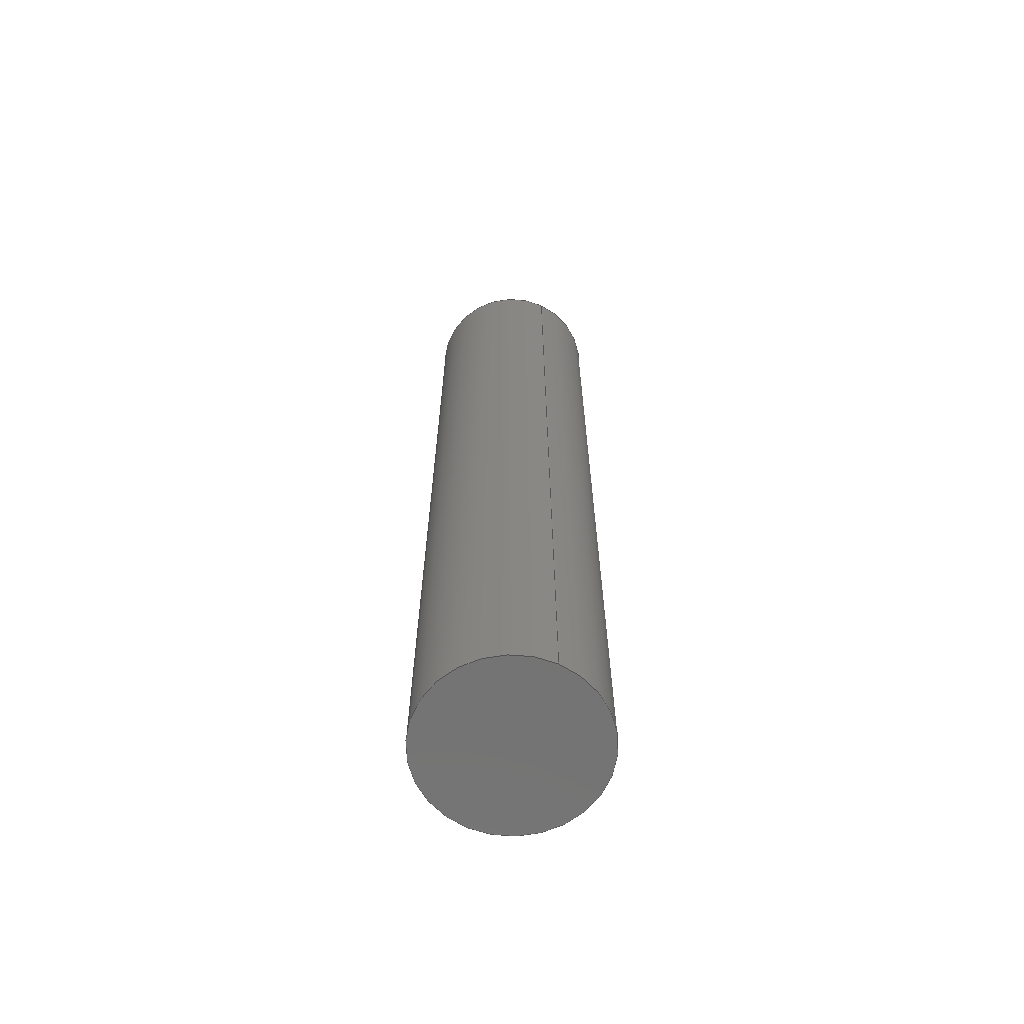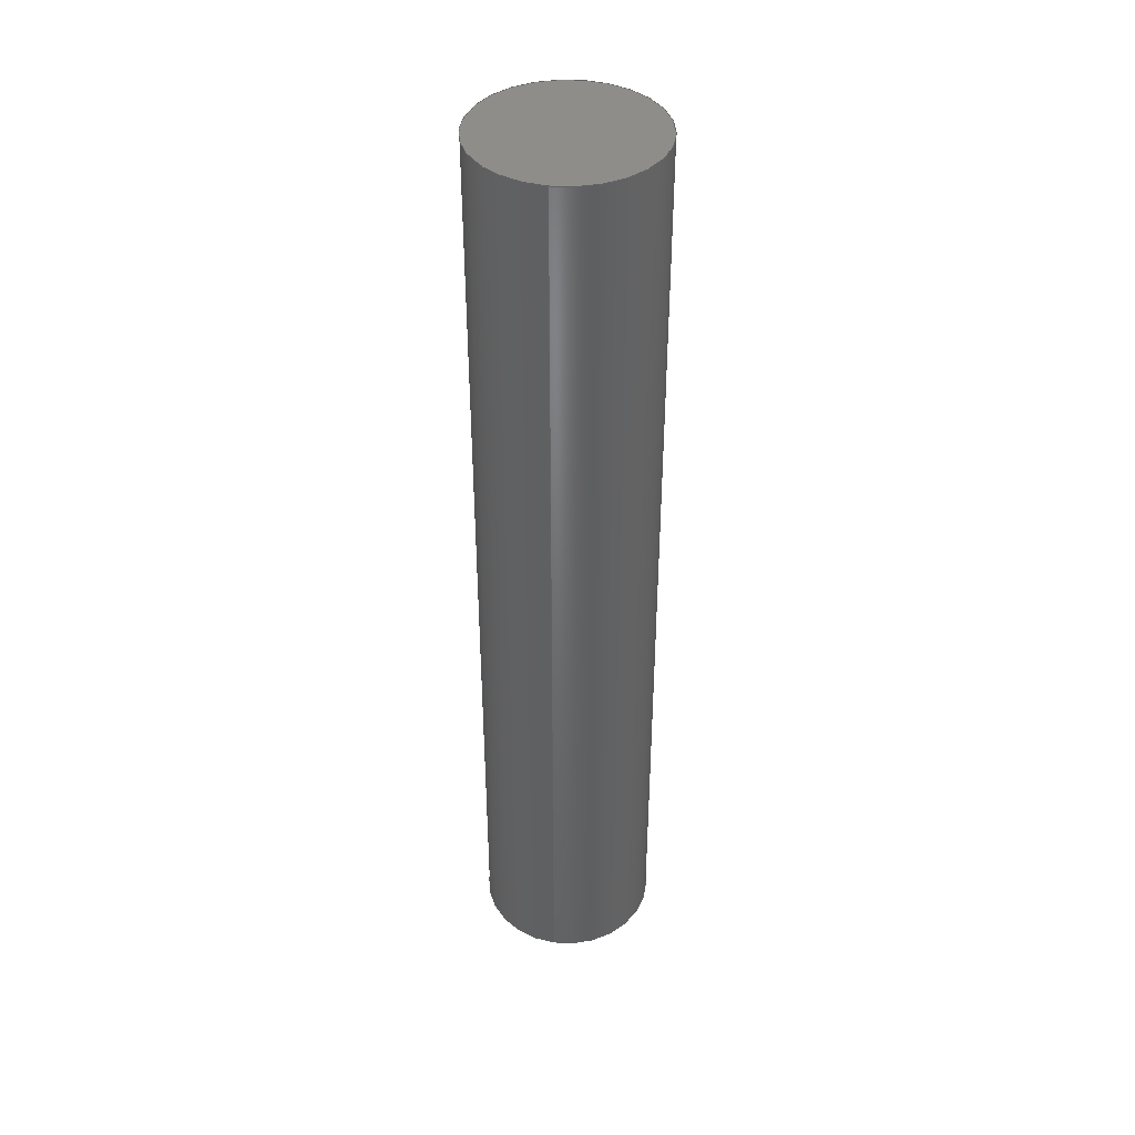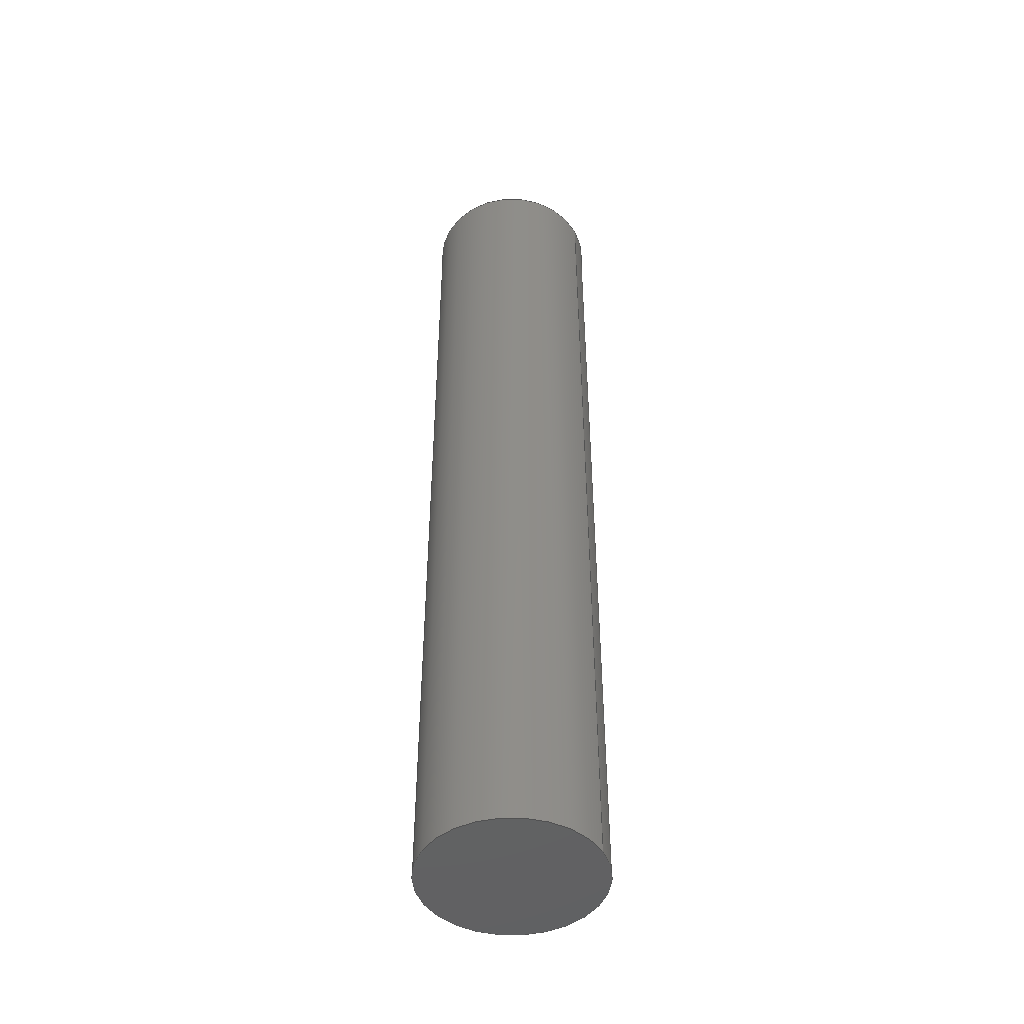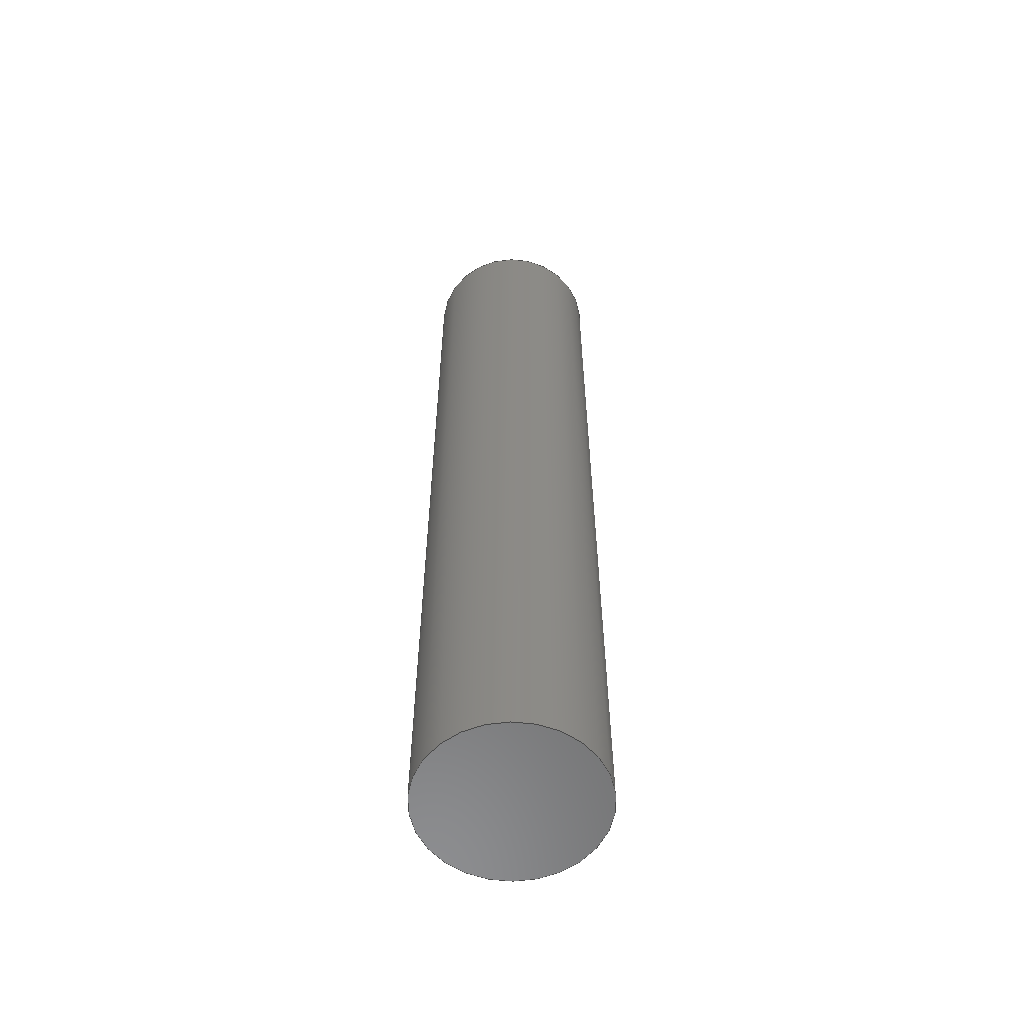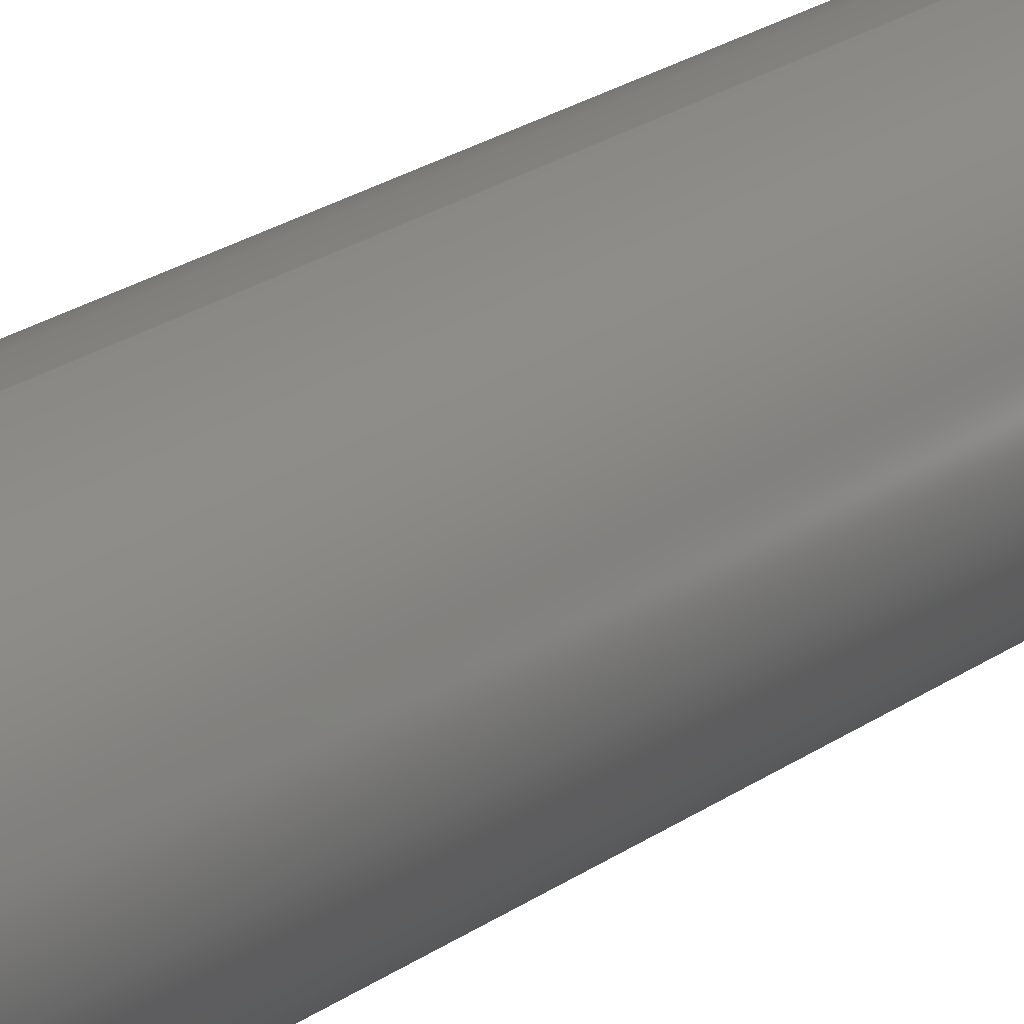
<metadata>
{"format":"step","ext":"step","renderer":"f3d","projection":"perspective","resolution":1024,"background":"white","views":[{"elev":-65.4,"azim":154.6,"up":"+Y"},{"elev":41.3,"azim":9.6,"up":"+Y"},{"elev":-46.7,"azim":117.2,"up":"+Y"},{"elev":-58.3,"azim":83.7,"up":"+Y"},{"elev":22.3,"azim":39.2,"up":"+Z"}]}
</metadata>
<code>
ISO-10303-21;
DATA;
#1 = DATE_AND_TIME ( #59, #23 ) ;
#2 = AXIS2_PLACEMENT_3D ( 'NONE', #47, #139, #60 ) ;
#3 = CARTESIAN_POINT ( 'NONE',  ( 0, 16, -1.5 ) ) ;
#4 = PERSON_AND_ORGANIZATION ( #113, #123 ) ;
#5 = ORIENTED_EDGE ( 'NONE', *, *, #9, .F. ) ;
#6 = PERSON_AND_ORGANIZATION_ROLE ( 'classification_officer' ) ;
#7 = DATE_AND_TIME ( #34, #79 ) ;
#8 = EDGE_LOOP ( 'NONE', ( #138, #152, #40, #32 ) ) ;
#9 = EDGE_CURVE ( 'NONE', #55, #80, #17, .T. ) ;
#10 = EDGE_LOOP ( 'NONE', ( #5, #98 ) ) ;
#11 = PLANE ( 'NONE',  #2 ) ;
#12 = CIRCLE ( 'NONE', #73, 1.5 ) ;
#13 = ORIENTED_EDGE ( 'NONE', *, *, #99, .T. ) ;
#14 = DIRECTION ( 'NONE',  ( 0, 0, -1 ) ) ;
#15 = CC_DESIGN_PERSON_AND_ORGANIZATION_ASSIGNMENT ( #36, #109, ( #21 ) ) ;
#16 = PERSON_AND_ORGANIZATION ( #113, #123 ) ;
#17 = CIRCLE ( 'NONE', #153, 1.5 ) ;
#18 = AXIS2_PLACEMENT_3D ( 'NONE', #130, #142, #14 ) ;
#19 = DIRECTION ( 'NONE',  ( -0, -1, -0 ) ) ;
#20 = CYLINDRICAL_SURFACE ( 'NONE', #18, 1.5 ) ;
#21 = PRODUCT ( 'pin_Default_sldprt', 'pin_Default_sldprt', '', ( #29 ) ) ;
#22 = ADVANCED_BREP_SHAPE_REPRESENTATION ( 'pin_Default_sldprt', ( #71, #44 ), #126 ) ;
#23 = LOCAL_TIME ( 21, 24, 58, #70 ) ;
#24 = CC_DESIGN_DATE_AND_TIME_ASSIGNMENT ( #165, #146, ( #30 ) ) ;
#25 = PERSON_AND_ORGANIZATION ( #113, #123 ) ;
#26 = APPLICATION_PROTOCOL_DEFINITION ( 'international standard', 'config_control_design', 1994, #128 ) ;
#27 = ORIENTED_EDGE ( 'NONE', *, *, #158, .T. ) ;
#28 = COORDINATED_UNIVERSAL_TIME_OFFSET ( 3, 0, .AHEAD. ) ;
#29 = MECHANICAL_CONTEXT ( 'NONE', #128, 'mechanical' ) ;
#30 = PRODUCT_DEFINITION ( 'UNKNOWN', '', #162, #42 ) ;
#31 = LOCAL_TIME ( 21, 24, 58, #100 ) ;
#32 = ORIENTED_EDGE ( 'NONE', *, *, #158, .F. ) ;
#33 = CC_DESIGN_APPROVAL ( #108, ( #162 ) ) ;
#34 = CALENDAR_DATE ( 2018, 27, 8 ) ;
#35 = DIRECTION ( 'NONE',  ( 0, 0, 1 ) ) ;
#36 = PERSON_AND_ORGANIZATION ( #113, #123 ) ;
#37 = PLANE ( 'NONE',  #119 ) ;
#38 =( NAMED_UNIT ( * ) SI_UNIT ( $, .STERADIAN. ) SOLID_ANGLE_UNIT ( ) );
#39 = ADVANCED_FACE ( 'NONE', ( #114 ), #11, .F. ) ;
#40 = ORIENTED_EDGE ( 'NONE', *, *, #131, .T. ) ;
#41 = CC_DESIGN_PERSON_AND_ORGANIZATION_ASSIGNMENT ( #163, #149, ( #162 ) ) ;
#42 = DESIGN_CONTEXT ( 'detailed design', #62, 'design' ) ;
#43 = CARTESIAN_POINT ( 'NONE',  ( 0, 16, 0 ) ) ;
#44 = AXIS2_PLACEMENT_3D ( 'NONE', #89, #122, #118 ) ;
#45 = LINE ( 'NONE', #129, #61 ) ;
#46 = ORIENTED_EDGE ( 'NONE', *, *, #48, .F. ) ;
#47 = CARTESIAN_POINT ( 'NONE',  ( 0, 0, 0 ) ) ;
#48 = EDGE_CURVE ( 'NONE', #144, #80, #45, .T. ) ;
#49 = PERSON_AND_ORGANIZATION_ROLE ( 'creator' ) ;
#50 = CARTESIAN_POINT ( 'NONE',  ( 0, 0, -1.5 ) ) ;
#51 = APPROVAL_ROLE ( '' ) ;
#52 = VERTEX_POINT ( 'NONE', #3 ) ;
#53 = CALENDAR_DATE ( 2018, 27, 8 ) ;
#54 = LOCAL_TIME ( 21, 24, 58, #28 ) ;
#55 = VERTEX_POINT ( 'NONE', #50 ) ;
#56 = UNCERTAINTY_MEASURE_WITH_UNIT (LENGTH_MEASURE( 1e-05 ), #67, 'distance_accuracy_value', 'NONE');
#57 = CC_DESIGN_PERSON_AND_ORGANIZATION_ASSIGNMENT ( #120, #6, ( #147 ) ) ;
#58 = LOCAL_TIME ( 21, 24, 58, #136 ) ;
#59 = CALENDAR_DATE ( 2018, 27, 8 ) ;
#60 = DIRECTION ( 'NONE',  ( 0, -0, 1 ) ) ;
#61 = VECTOR ( 'NONE', #75, 1000 ) ;
#62 = APPLICATION_CONTEXT ( 'configuration controlled 3d designs of mechanical parts and assemblies' ) ;
#63 = APPROVAL_ROLE ( '' ) ;
#64 = CALENDAR_DATE ( 2018, 27, 8 ) ;
#65 = APPROVAL_DATE_TIME ( #1, #108 ) ;
#66 = CC_DESIGN_DATE_AND_TIME_ASSIGNMENT ( #105, #97, ( #147 ) ) ;
#67 =( LENGTH_UNIT ( ) NAMED_UNIT ( * ) SI_UNIT ( .MILLI., .METRE. ) );
#68 = APPROVAL_ROLE ( '' ) ;
#69 = ORIENTED_EDGE ( 'NONE', *, *, #99, .F. ) ;
#70 = COORDINATED_UNIVERSAL_TIME_OFFSET ( 3, 0, .AHEAD. ) ;
#71 = MANIFOLD_SOLID_BREP ( 'Boss-Extrude1', #124 ) ;
#72 = ORIENTED_EDGE ( 'NONE', *, *, #9, .T. ) ;
#73 = AXIS2_PLACEMENT_3D ( 'NONE', #143, #156, #116 ) ;
#74 = APPROVAL ( #151, 'UNSPECIFIED' ) ;
#75 = DIRECTION ( 'NONE',  ( -0, -1, -0 ) ) ;
#76 = DIRECTION ( 'NONE',  ( 0, 0, 1 ) ) ;
#77 = CIRCLE ( 'NONE', #135, 1.5 ) ;
#78 = APPLICATION_PROTOCOL_DEFINITION ( 'international standard', 'config_control_design', 1994, #62 ) ;
#79 = LOCAL_TIME ( 21, 24, 58, #171 ) ;
#80 = VERTEX_POINT ( 'NONE', #145 ) ;
#81 = CC_DESIGN_APPROVAL ( #74, ( #147 ) ) ;
#82 = PRODUCT_DEFINITION_SHAPE ( 'NONE', 'NONE',  #30 ) ;
#83 = VECTOR ( 'NONE', #19, 1000 ) ;
#84 = DIRECTION ( 'NONE',  ( 0, 0, 1 ) ) ;
#85 = AXIS2_PLACEMENT_3D ( 'NONE', #43, #117, #169 ) ;
#86 = LINE ( 'NONE', #170, #83 ) ;
#87 = CARTESIAN_POINT ( 'NONE',  ( 0, 16, 0 ) ) ;
#88 = APPROVAL_STATUS ( 'not_yet_approved' ) ;
#89 = CARTESIAN_POINT ( 'NONE',  ( 0, 0, 0 ) ) ;
#90 = CYLINDRICAL_SURFACE ( 'NONE', #85, 1.5 ) ;
#91 = ADVANCED_FACE ( 'NONE', ( #125 ), #20, .T. ) ;
#92 = PERSON_AND_ORGANIZATION ( #113, #123 ) ;
#93 = CC_DESIGN_SECURITY_CLASSIFICATION ( #147, ( #162 ) ) ;
#94 = DIRECTION ( 'NONE',  ( 0, -0, 1 ) ) ;
#95 = SECURITY_CLASSIFICATION_LEVEL ( 'unclassified' ) ;
#96 = APPROVAL_DATE_TIME ( #7, #74 ) ;
#97 = DATE_TIME_ROLE ( 'classification_date' ) ;
#98 = ORIENTED_EDGE ( 'NONE', *, *, #131, .F. ) ;
#99 = EDGE_CURVE ( 'NONE', #52, #144, #12, .T. ) ;
#100 = COORDINATED_UNIVERSAL_TIME_OFFSET ( 3, 0, .AHEAD. ) ;
#101 = ORIENTED_EDGE ( 'NONE', *, *, #140, .T. ) ;
#102 = CALENDAR_DATE ( 2018, 27, 8 ) ;
#103 = CARTESIAN_POINT ( 'NONE',  ( 0, 16, 0 ) ) ;
#104 = APPROVAL_STATUS ( 'not_yet_approved' ) ;
#105 = DATE_AND_TIME ( #53, #58 ) ;
#106 = CARTESIAN_POINT ( 'NONE',  ( 0, 0, 0 ) ) ;
#107 = ADVANCED_FACE ( 'NONE', ( #172 ), #90, .T. ) ;
#108 = APPROVAL ( #104, 'UNSPECIFIED' ) ;
#109 = PERSON_AND_ORGANIZATION_ROLE ( 'design_owner' ) ;
#110 = AXIS2_PLACEMENT_3D ( 'NONE', #103, #159, #76 ) ;
#111 = CIRCLE ( 'NONE', #110, 1.5 ) ;
#112 = EDGE_LOOP ( 'NONE', ( #46, #69, #27, #72 ) ) ;
#113 = PERSON ( 'UNSPECIFIED', 'UNSPECIFIED', 'UNSPECIFIED', ('UNSPECIFIED'), ('UNSPECIFIED'), ('UNSPECIFIED') ) ;
#114 = FACE_OUTER_BOUND ( 'NONE', #10, .T. ) ;
#115 = DIRECTION ( 'NONE',  ( 0, 1, 0 ) ) ;
#116 = DIRECTION ( 'NONE',  ( 0, 0, 1 ) ) ;
#117 = DIRECTION ( 'NONE',  ( -0, -1, -0 ) ) ;
#118 = DIRECTION ( 'NONE',  ( 1, 0, 0 ) ) ;
#119 = AXIS2_PLACEMENT_3D ( 'NONE', #87, #115, #94 ) ;
#120 = PERSON_AND_ORGANIZATION ( #113, #123 ) ;
#121 = PRODUCT_RELATED_PRODUCT_CATEGORY ( 'detail', '', ( #21 ) ) ;
#122 = DIRECTION ( 'NONE',  ( 0, 0, 1 ) ) ;
#123 = ORGANIZATION ( 'UNSPECIFIED', 'UNSPECIFIED', '' ) ;
#124 = CLOSED_SHELL ( 'NONE', ( #107, #91, #161, #39 ) ) ;
#125 = FACE_OUTER_BOUND ( 'NONE', #112, .T. ) ;
#126 =( GEOMETRIC_REPRESENTATION_CONTEXT ( 3 ) GLOBAL_UNCERTAINTY_ASSIGNED_CONTEXT ( ( #56 ) ) GLOBAL_UNIT_ASSIGNED_CONTEXT ( ( #67, #173, #38 ) ) REPRESENTATION_CONTEXT ( 'NONE', 'WORKASPACE' ) );
#127 = PERSON_AND_ORGANIZATION ( #113, #123 ) ;
#128 = APPLICATION_CONTEXT ( 'configuration controlled 3d designs of mechanical parts and assemblies' ) ;
#129 = CARTESIAN_POINT ( 'NONE',  ( 1.837e-16, 16, 1.5 ) ) ;
#130 = CARTESIAN_POINT ( 'NONE',  ( 0, 16, 0 ) ) ;
#131 = EDGE_CURVE ( 'NONE', #80, #55, #77, .T. ) ;
#132 = APPROVAL_PERSON_ORGANIZATION ( #4, #148, #51 ) ;
#133 = APPROVAL_DATE_TIME ( #137, #148 ) ;
#134 = CC_DESIGN_APPROVAL ( #148, ( #30 ) ) ;
#135 = AXIS2_PLACEMENT_3D ( 'NONE', #106, #157, #35 ) ;
#136 = COORDINATED_UNIVERSAL_TIME_OFFSET ( 3, 0, .AHEAD. ) ;
#137 = DATE_AND_TIME ( #102, #54 ) ;
#138 = ORIENTED_EDGE ( 'NONE', *, *, #140, .F. ) ;
#139 = DIRECTION ( 'NONE',  ( 0, 1, 0 ) ) ;
#140 = EDGE_CURVE ( 'NONE', #144, #52, #111, .T. ) ;
#141 = CARTESIAN_POINT ( 'NONE',  ( 0, 0, 0 ) ) ;
#142 = DIRECTION ( 'NONE',  ( -0, -1, -0 ) ) ;
#143 = CARTESIAN_POINT ( 'NONE',  ( 0, 16, 0 ) ) ;
#144 = VERTEX_POINT ( 'NONE', #174 ) ;
#145 = CARTESIAN_POINT ( 'NONE',  ( 1.837e-16, 0, 1.5 ) ) ;
#146 = DATE_TIME_ROLE ( 'creation_date' ) ;
#147 = SECURITY_CLASSIFICATION ( '', '', #95 ) ;
#148 = APPROVAL ( #88, 'UNSPECIFIED' ) ;
#149 = PERSON_AND_ORGANIZATION_ROLE ( 'design_supplier' ) ;
#150 = APPROVAL_PERSON_ORGANIZATION ( #16, #74, #68 ) ;
#151 = APPROVAL_STATUS ( 'not_yet_approved' ) ;
#152 = ORIENTED_EDGE ( 'NONE', *, *, #48, .T. ) ;
#153 = AXIS2_PLACEMENT_3D ( 'NONE', #141, #155, #84 ) ;
#154 = EDGE_LOOP ( 'NONE', ( #13, #101 ) ) ;
#155 = DIRECTION ( 'NONE',  ( 0, 1, 0 ) ) ;
#156 = DIRECTION ( 'NONE',  ( 0, 1, 0 ) ) ;
#157 = DIRECTION ( 'NONE',  ( 0, 1, 0 ) ) ;
#158 = EDGE_CURVE ( 'NONE', #52, #55, #86, .T. ) ;
#159 = DIRECTION ( 'NONE',  ( 0, 1, 0 ) ) ;
#160 = PERSON_AND_ORGANIZATION_ROLE ( 'creator' ) ;
#161 = ADVANCED_FACE ( 'NONE', ( #168 ), #37, .T. ) ;
#162 = PRODUCT_DEFINITION_FORMATION_WITH_SPECIFIED_SOURCE ( 'ANY', '', #21, .NOT_KNOWN. ) ;
#163 = PERSON_AND_ORGANIZATION ( #113, #123 ) ;
#164 = SHAPE_DEFINITION_REPRESENTATION ( #82, #22 ) ;
#165 = DATE_AND_TIME ( #64, #31 ) ;
#166 = APPROVAL_PERSON_ORGANIZATION ( #127, #108, #63 ) ;
#167 = CC_DESIGN_PERSON_AND_ORGANIZATION_ASSIGNMENT ( #92, #49, ( #30 ) ) ;
#168 = FACE_OUTER_BOUND ( 'NONE', #154, .T. ) ;
#169 = DIRECTION ( 'NONE',  ( 0, 0, -1 ) ) ;
#170 = CARTESIAN_POINT ( 'NONE',  ( 0, 16, -1.5 ) ) ;
#171 = COORDINATED_UNIVERSAL_TIME_OFFSET ( 3, 0, .AHEAD. ) ;
#172 = FACE_OUTER_BOUND ( 'NONE', #8, .T. ) ;
#173 =( NAMED_UNIT ( * ) PLANE_ANGLE_UNIT ( ) SI_UNIT ( $, .RADIAN. ) );
#174 = CARTESIAN_POINT ( 'NONE',  ( 1.837e-16, 16, 1.5 ) ) ;
#175 = CC_DESIGN_PERSON_AND_ORGANIZATION_ASSIGNMENT ( #25, #160, ( #162 ) ) ;
ENDSEC;
END-ISO-10303-21;

</code>
